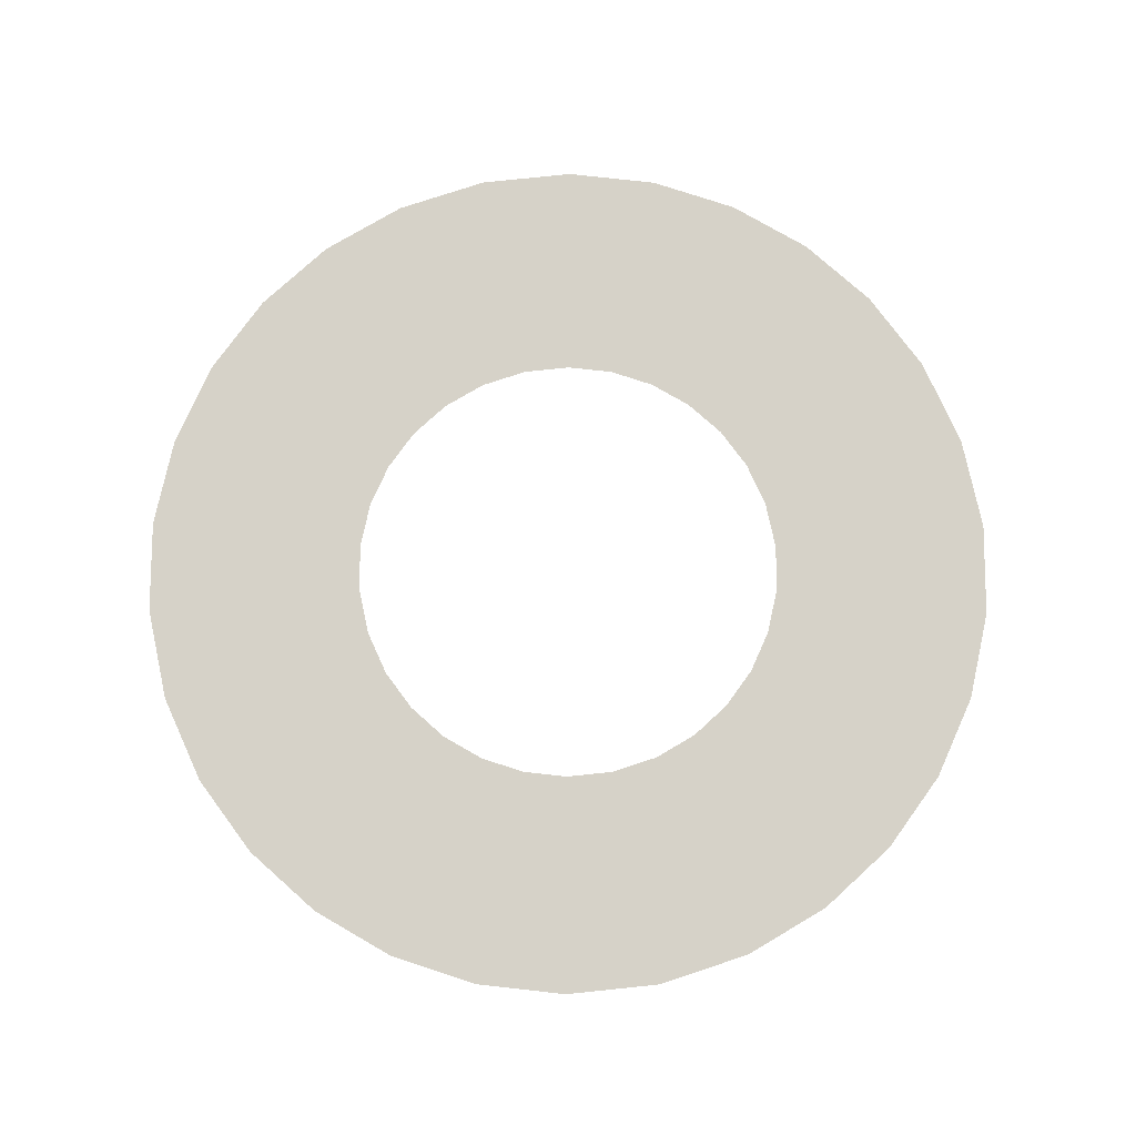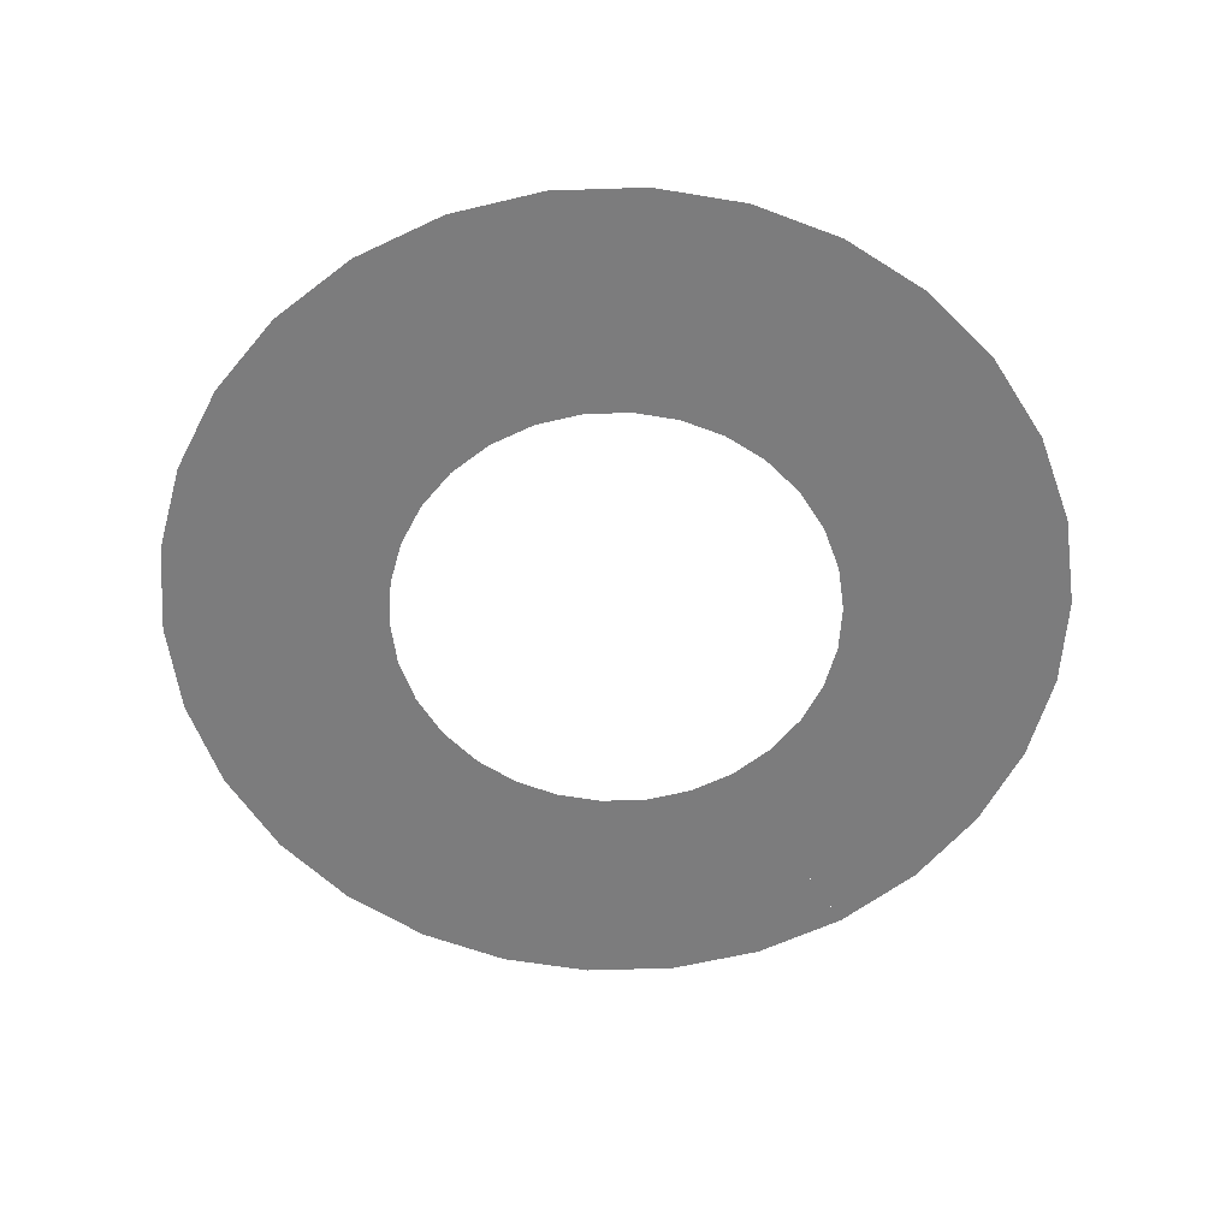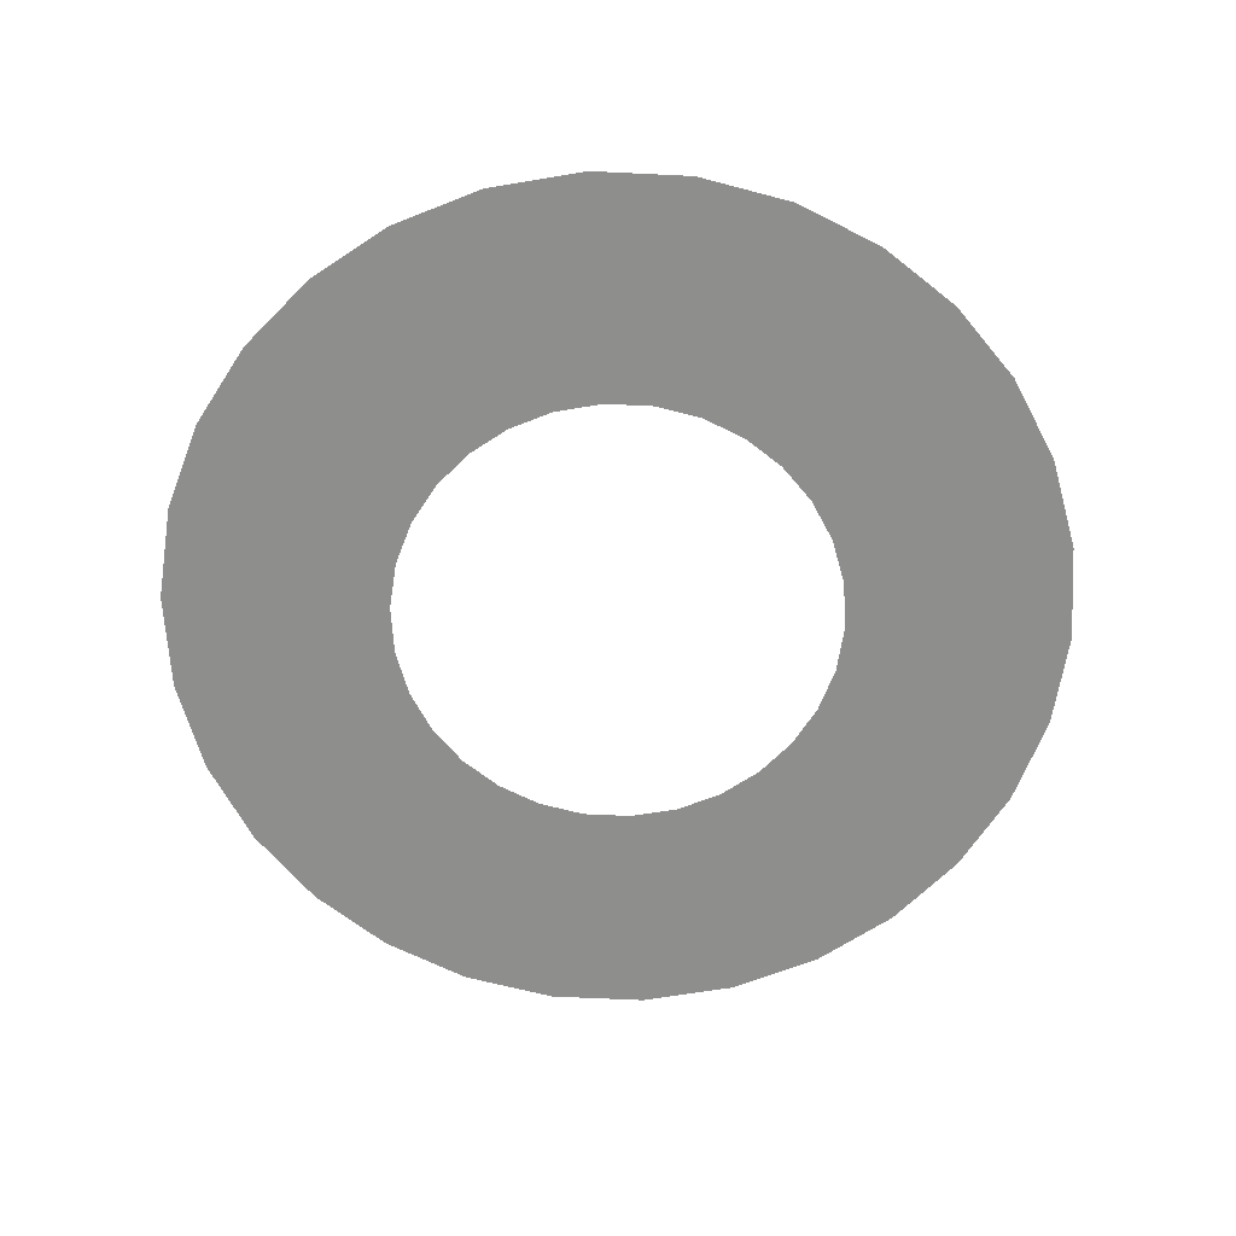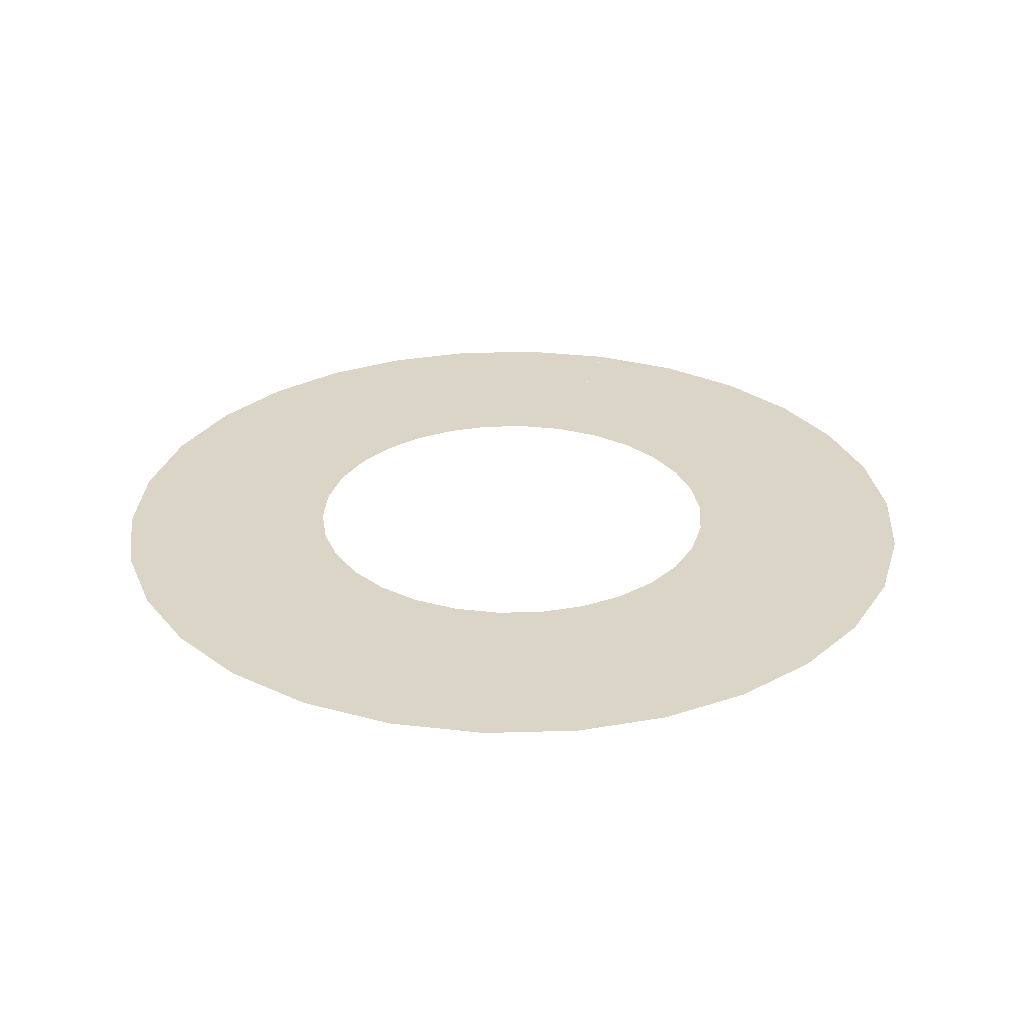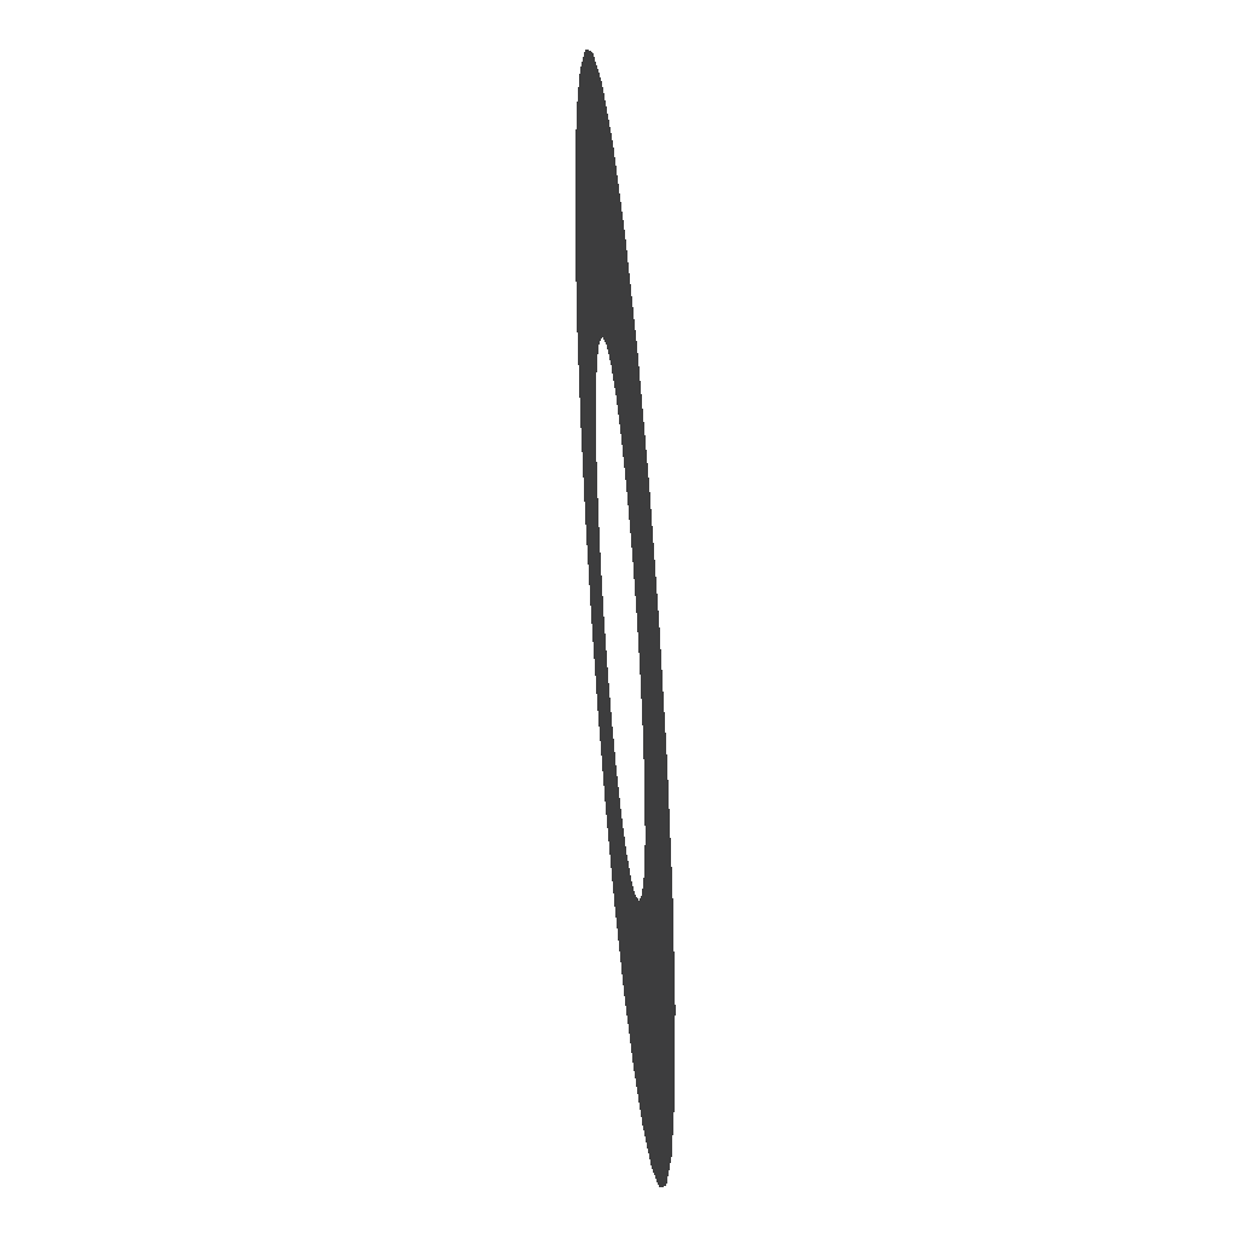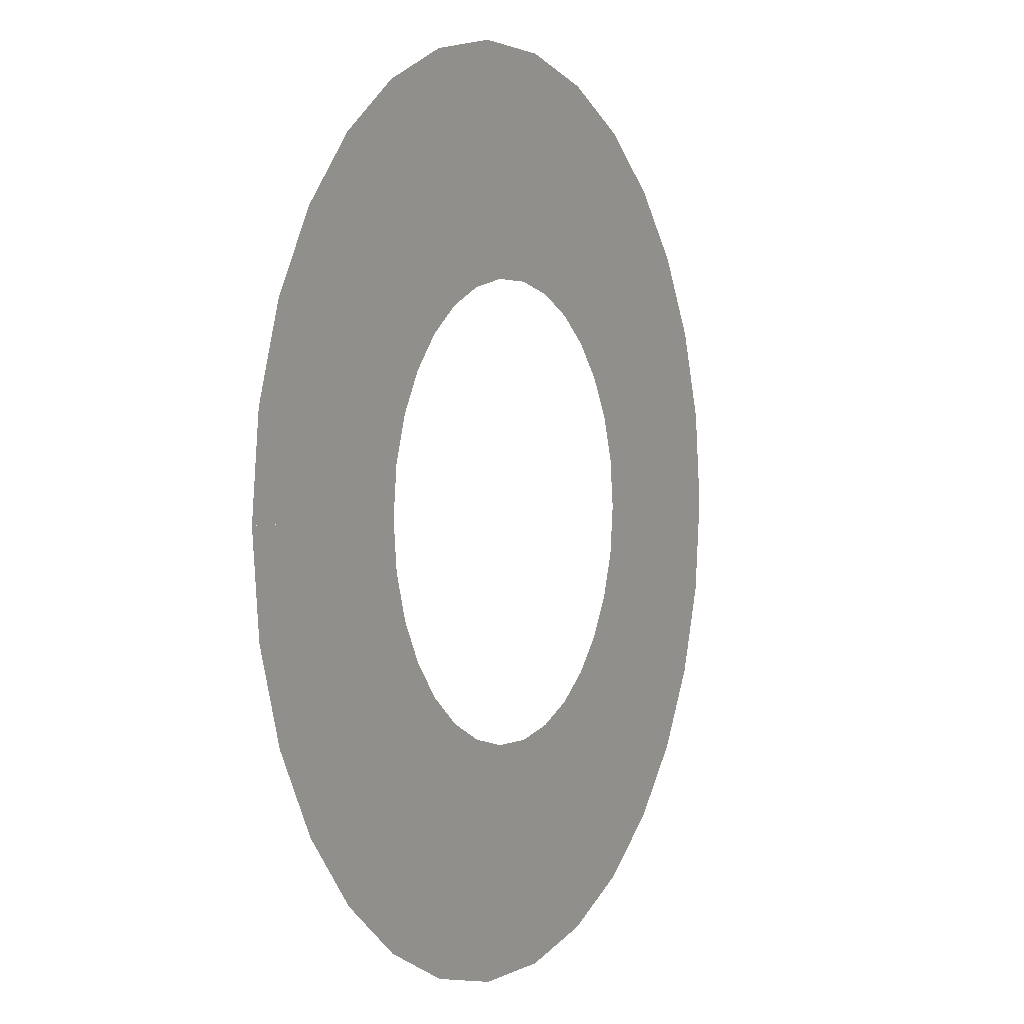
<metadata>
{"format":"obj","ext":"obj","renderer":"f3d","projection":"perspective","resolution":1024,"background":"white","views":[{"elev":77.6,"azim":-102.1,"up":"+Y"},{"elev":-58.8,"azim":122.3,"up":"+Y"},{"elev":-64.8,"azim":93.4,"up":"+Y"},{"elev":29.5,"azim":105.9,"up":"+Y"},{"elev":48.4,"azim":85.0,"up":"+Z"},{"elev":1.6,"azim":-62.1,"up":"+Z"}]}
</metadata>
<code>
g Circle004
v -0.3964 -3.825e-07 0.08698
v -0.6093 -3.684e-07 -1.419e-05
v -0.4058 -3.684e-07 -9.384e-06
v -0.5952 -3.896e-07 0.1305
v -0.8127 -3.684e-07 -1.9e-05
v -0.3696 -3.957e-07 0.1675
v -0.794 -3.967e-07 0.174
v -0.5549 -4.094e-07 0.2517
v -0.3274 -4.074e-07 0.2396
v -0.7401 -4.231e-07 0.3359
v -0.4915 -4.27e-07 0.3599
v -0.2718 -4.174e-07 0.3012
v -0.6556 -4.466e-07 0.4802
v -0.4082 -4.42e-07 0.4522
v -0.2047 -4.254e-07 0.3503
v -0.5446 -4.666e-07 0.6032
v -0.3076 -4.54e-07 0.5259
v -0.1282 -4.311e-07 0.3851
v -0.4105 -4.826e-07 0.7014
v -0.1925 -4.626e-07 0.5781
v -0.04419 -4.341e-07 0.4034
v -0.2569 -4.94e-07 0.7711
v -0.06615 -4.67e-07 0.6057
v 0.04418 -4.341e-07 0.4034
v -0.08811 -5e-07 0.808
v 0.06613 -4.67e-07 0.6057
v 0.1282 -4.311e-07 0.3851
v 0.08809 -5e-07 0.808
v 0.1925 -4.626e-07 0.5781
v 0.2047 -4.254e-07 0.3503
v 0.2568 -4.94e-07 0.7712
v 0.3076 -4.54e-07 0.5259
v 0.2718 -4.174e-07 0.3012
v 0.4105 -4.826e-07 0.7014
v 0.4082 -4.42e-07 0.4522
v 0.3274 -4.074e-07 0.2396
v 0.5446 -4.666e-07 0.6032
v 0.4915 -4.27e-07 0.3599
v 0.3696 -3.957e-07 0.1675
v 0.6556 -4.466e-07 0.4802
v 0.5549 -4.094e-07 0.2517
v 0.3964 -3.825e-07 0.08699
v 0.7401 -4.231e-07 0.3359
v 0.5952 -3.896e-07 0.1305
v 0.4058 -3.684e-07 -5.341e-07
v 0.794 -3.967e-07 0.174
v 0.6093 -3.684e-07 3.25e-05
v 0.3964 -3.542e-07 -0.08699
v 0.8127 -3.684e-07 6.554e-05
v 0.5952 -3.471e-07 -0.1305
v 0.3696 -3.411e-07 -0.1675
v 0.794 -3.4e-07 -0.174
v 0.5549 -3.274e-07 -0.2517
v 0.3274 -3.293e-07 -0.2396
v 0.7401 -3.136e-07 -0.3359
v 0.4915 -3.097e-07 -0.3599
v 0.2718 -3.193e-07 -0.3012
v 0.6556 -2.901e-07 -0.4802
v 0.4082 -2.947e-07 -0.4522
v 0.2047 -3.113e-07 -0.3503
v 0.5446 -2.701e-07 -0.6032
v 0.3076 -2.827e-07 -0.5259
v 0.1282 -3.056e-07 -0.3851
v 0.4105 -2.541e-07 -0.7014
v 0.1925 -2.742e-07 -0.5781
v 0.04418 -3.026e-07 -0.4034
v 0.2568 -2.427e-07 -0.7712
v 0.06613 -2.697e-07 -0.6057
v -0.04419 -3.026e-07 -0.4034
v 0.08809 -2.367e-07 -0.808
v -0.06615 -2.697e-07 -0.6057
v -0.1282 -3.056e-07 -0.3851
v -0.08811 -2.367e-07 -0.808
v -0.1925 -2.742e-07 -0.5781
v -0.2047 -3.113e-07 -0.3503
v -0.2569 -2.427e-07 -0.7711
v -0.3076 -2.827e-07 -0.5259
v -0.2718 -3.193e-07 -0.3012
v -0.4105 -2.541e-07 -0.7014
v -0.4082 -2.947e-07 -0.4522
v -0.3274 -3.293e-07 -0.2396
v -0.5446 -2.701e-07 -0.6032
v -0.4915 -3.097e-07 -0.3599
v -0.3696 -3.411e-07 -0.1675
v -0.6556 -2.901e-07 -0.4802
v -0.5549 -3.274e-07 -0.2517
v -0.3964 -3.542e-07 -0.08698
v -0.7401 -3.136e-07 -0.3359
v -0.5952 -3.471e-07 -0.1305
v -0.4058 -3.684e-07 1.16e-05
v -0.794 -3.4e-07 -0.174
v -0.6093 -3.684e-07 -2.144e-05
v -0.8127 -3.684e-07 -5.447e-05
g Circle004_0
f 3 2 1
f 2 4 1
f 2 5 4
f 1 4 6
f 5 7 4
f 4 8 6
f 4 7 8
f 6 8 9
f 7 10 8
f 8 11 9
f 8 10 11
f 9 11 12
f 10 13 11
f 11 14 12
f 11 13 14
f 12 14 15
f 13 16 14
f 14 17 15
f 14 16 17
f 15 17 18
f 16 19 17
f 17 20 18
f 17 19 20
f 18 20 21
f 19 22 20
f 20 23 21
f 20 22 23
f 21 23 24
f 22 25 23
f 23 26 24
f 23 25 26
f 24 26 27
f 25 28 26
f 26 29 27
f 26 28 29
f 27 29 30
f 28 31 29
f 29 32 30
f 29 31 32
f 30 32 33
f 31 34 32
f 32 35 33
f 32 34 35
f 33 35 36
f 34 37 35
f 35 38 36
f 35 37 38
f 36 38 39
f 37 40 38
f 38 41 39
f 38 40 41
f 39 41 42
f 40 43 41
f 41 44 42
f 41 43 44
f 42 44 45
f 43 46 44
f 44 47 45
f 44 46 47
f 45 47 48
f 46 49 47
f 47 50 48
f 47 49 50
f 48 50 51
f 49 52 50
f 50 53 51
f 50 52 53
f 51 53 54
f 52 55 53
f 53 56 54
f 53 55 56
f 54 56 57
f 55 58 56
f 56 59 57
f 56 58 59
f 57 59 60
f 58 61 59
f 59 62 60
f 59 61 62
f 60 62 63
f 61 64 62
f 62 65 63
f 62 64 65
f 63 65 66
f 64 67 65
f 65 68 66
f 65 67 68
f 66 68 69
f 67 70 68
f 68 71 69
f 68 70 71
f 69 71 72
f 70 73 71
f 71 74 72
f 71 73 74
f 72 74 75
f 73 76 74
f 74 77 75
f 74 76 77
f 75 77 78
f 76 79 77
f 77 80 78
f 77 79 80
f 78 80 81
f 79 82 80
f 80 83 81
f 80 82 83
f 81 83 84
f 82 85 83
f 83 86 84
f 83 85 86
f 84 86 87
f 85 88 86
f 86 89 87
f 86 88 89
f 87 89 90
f 88 91 89
f 89 92 90
f 89 91 92
f 91 93 92

</code>
